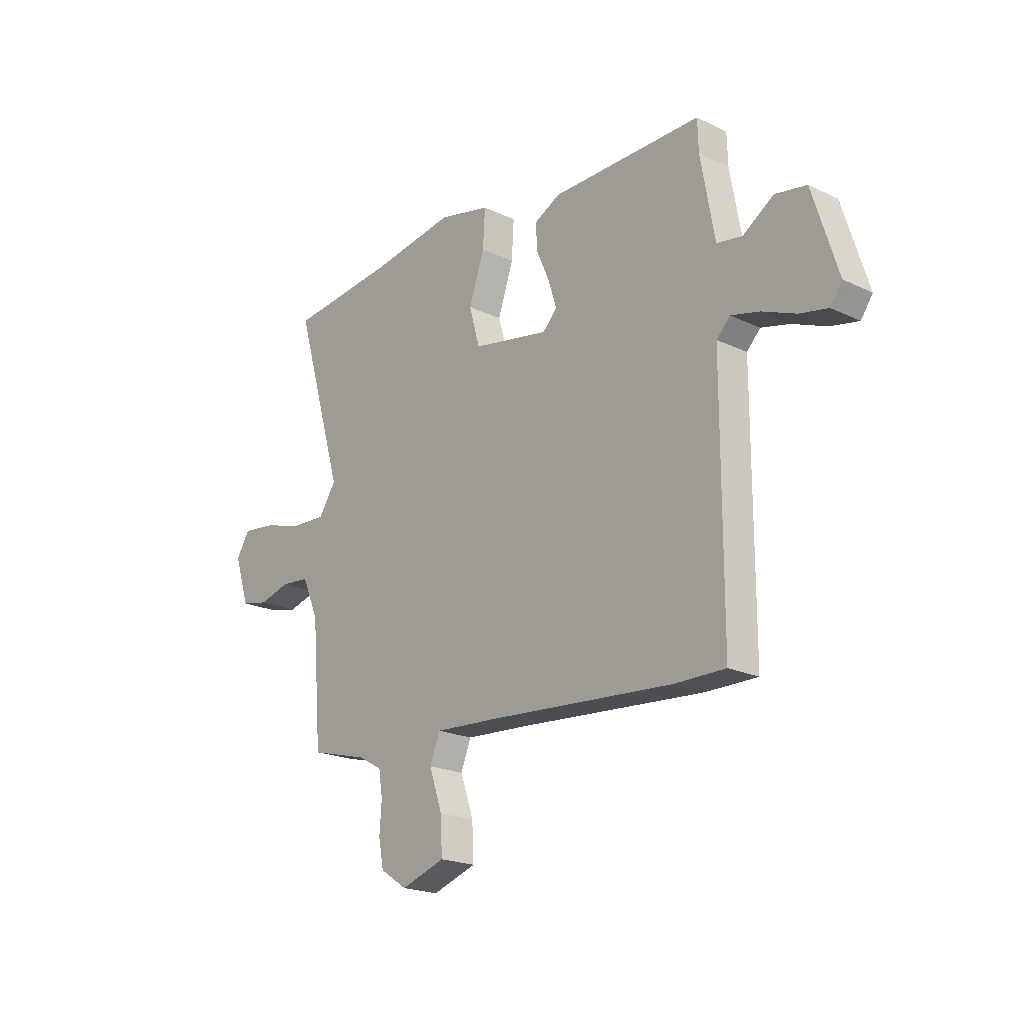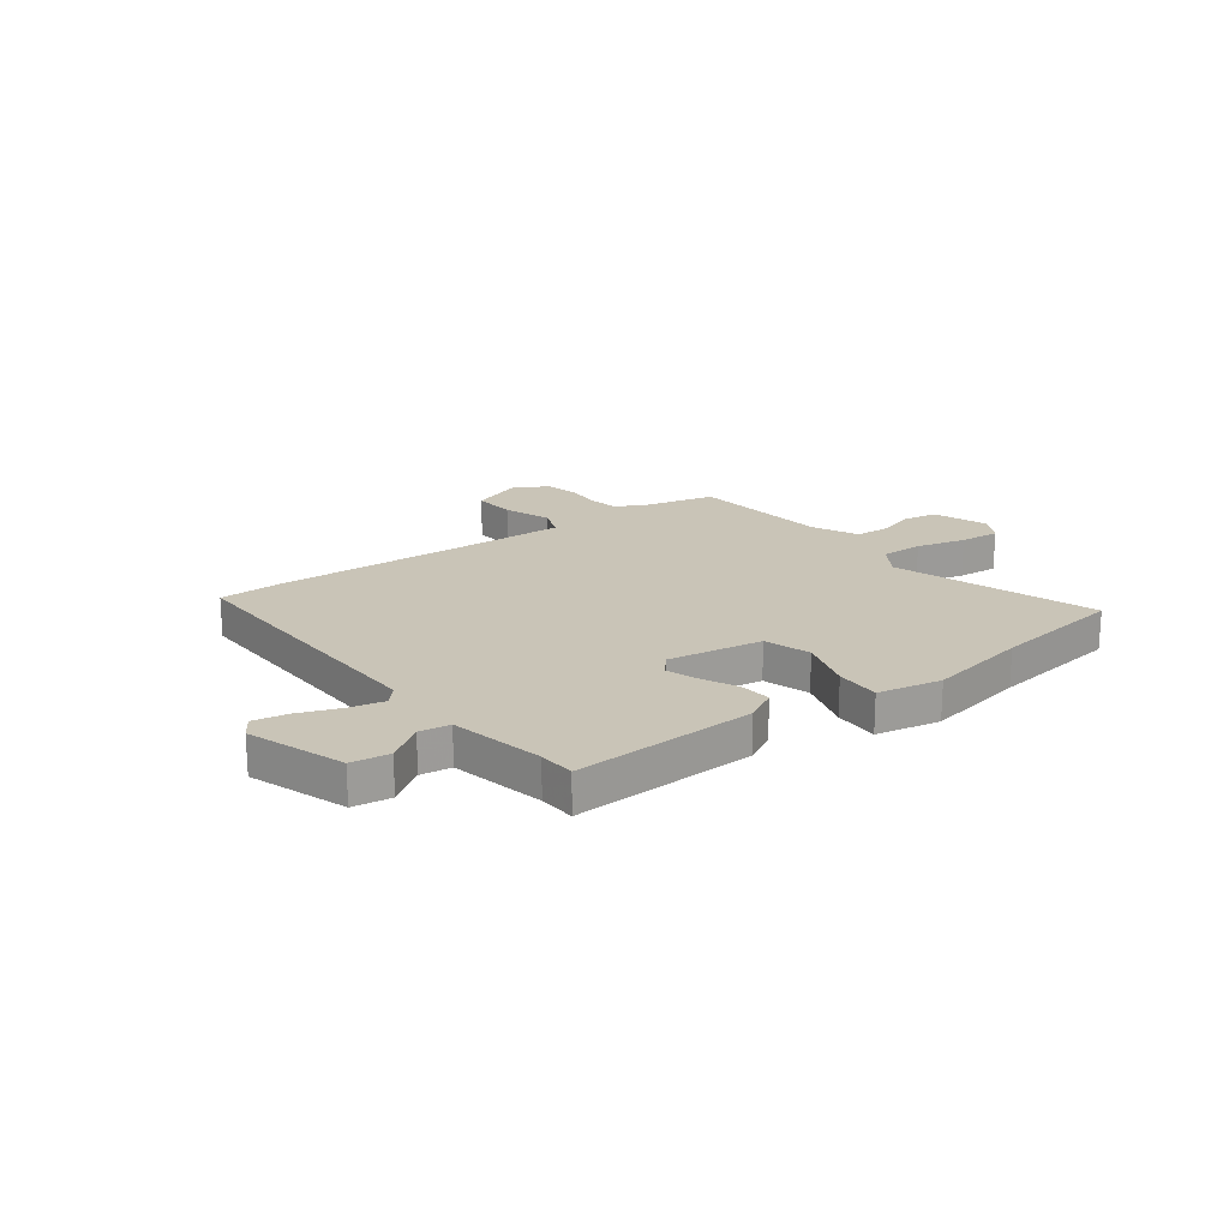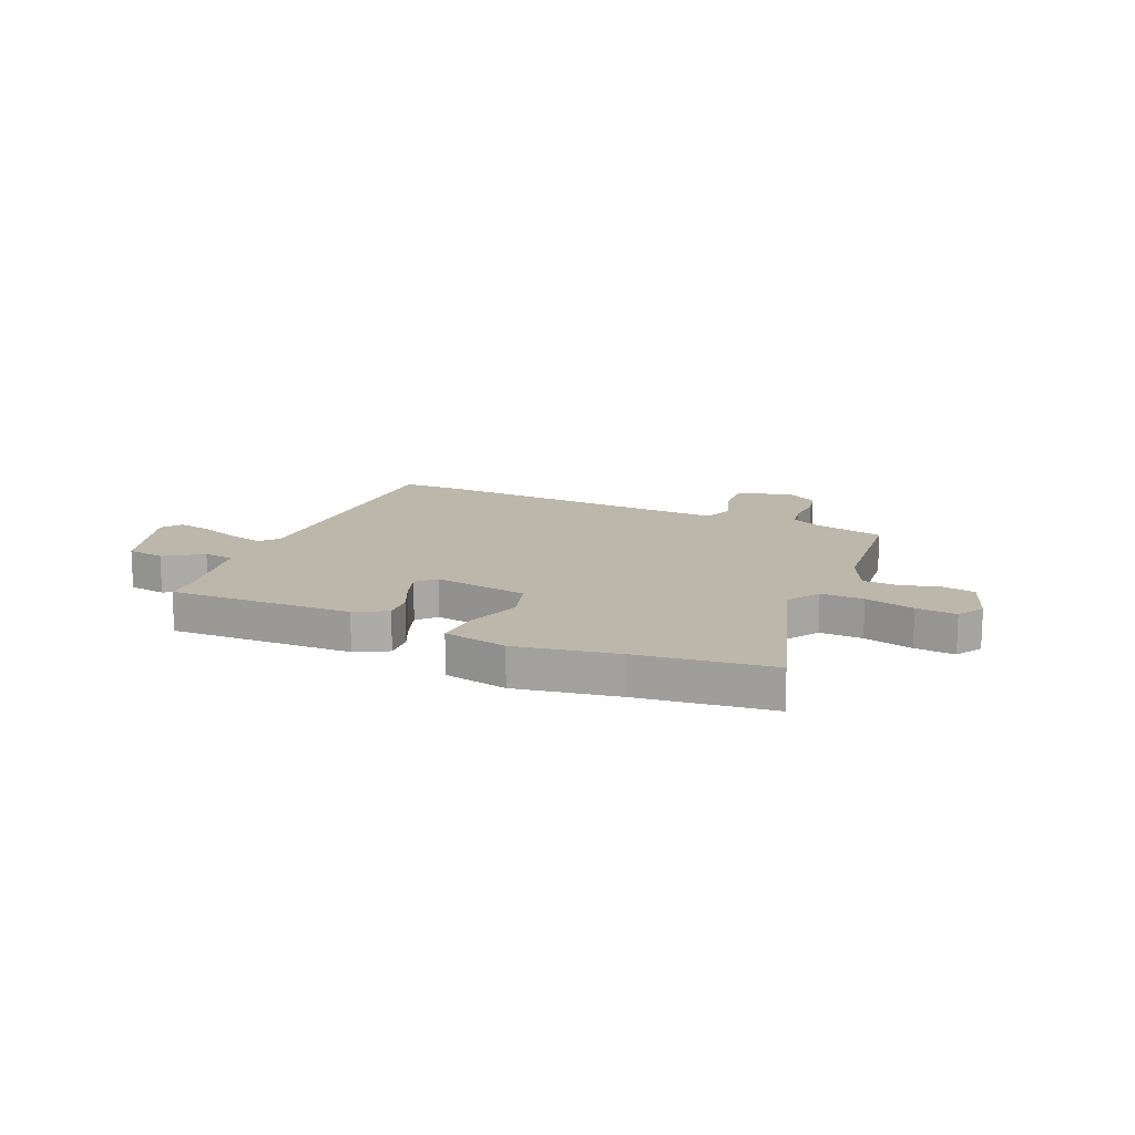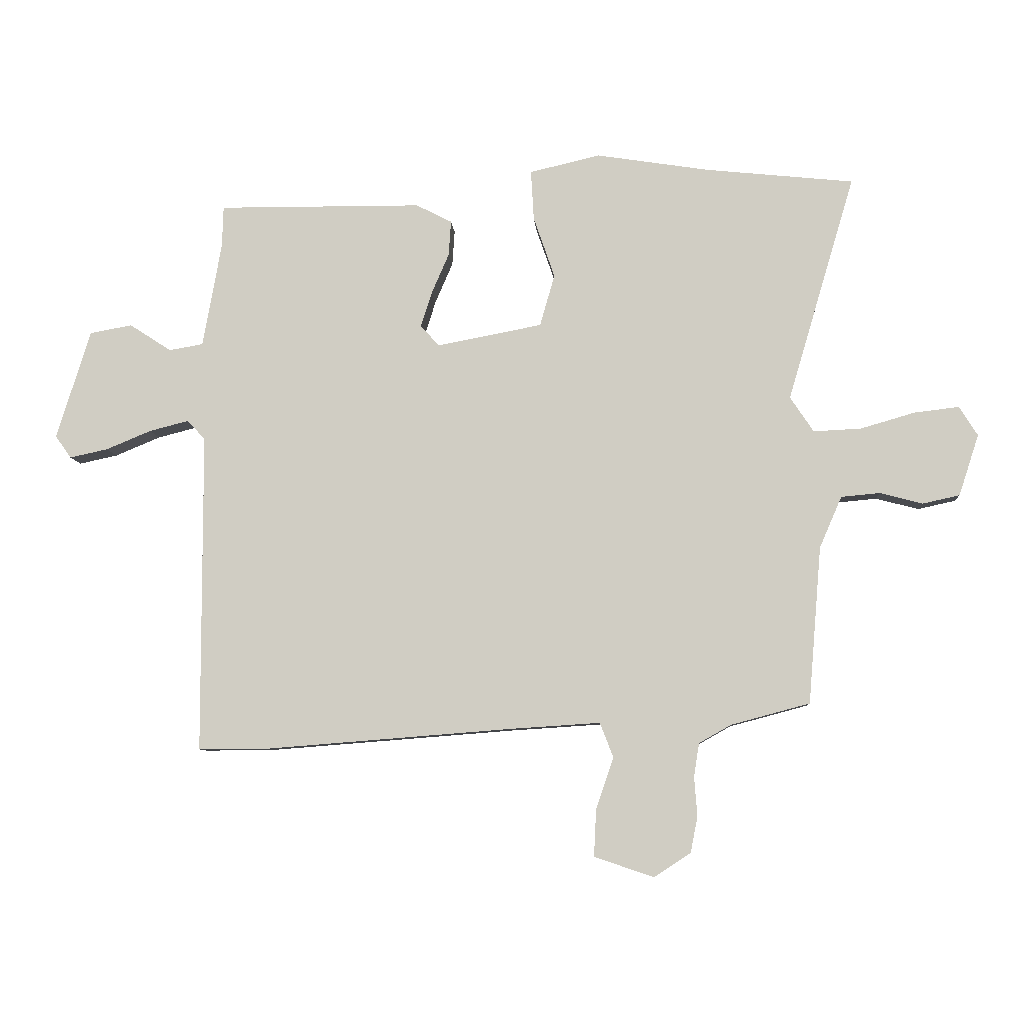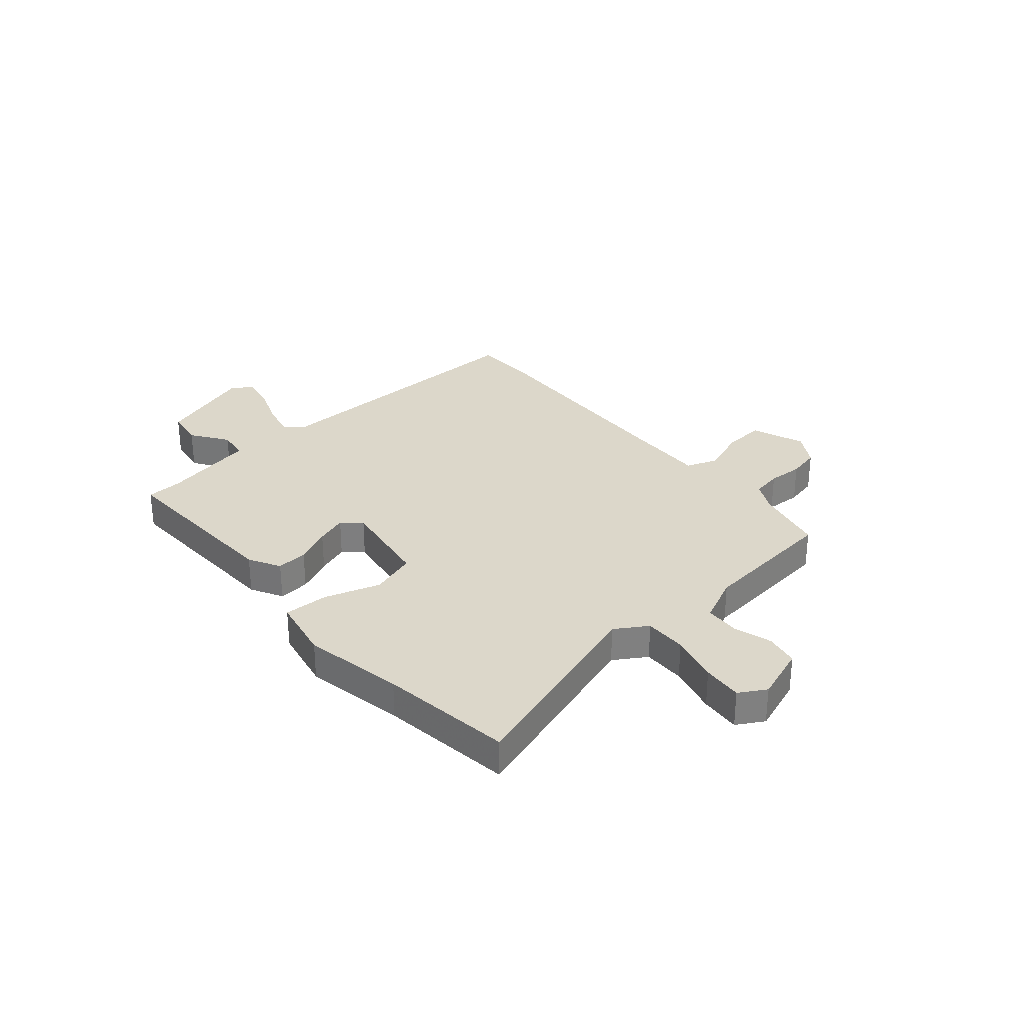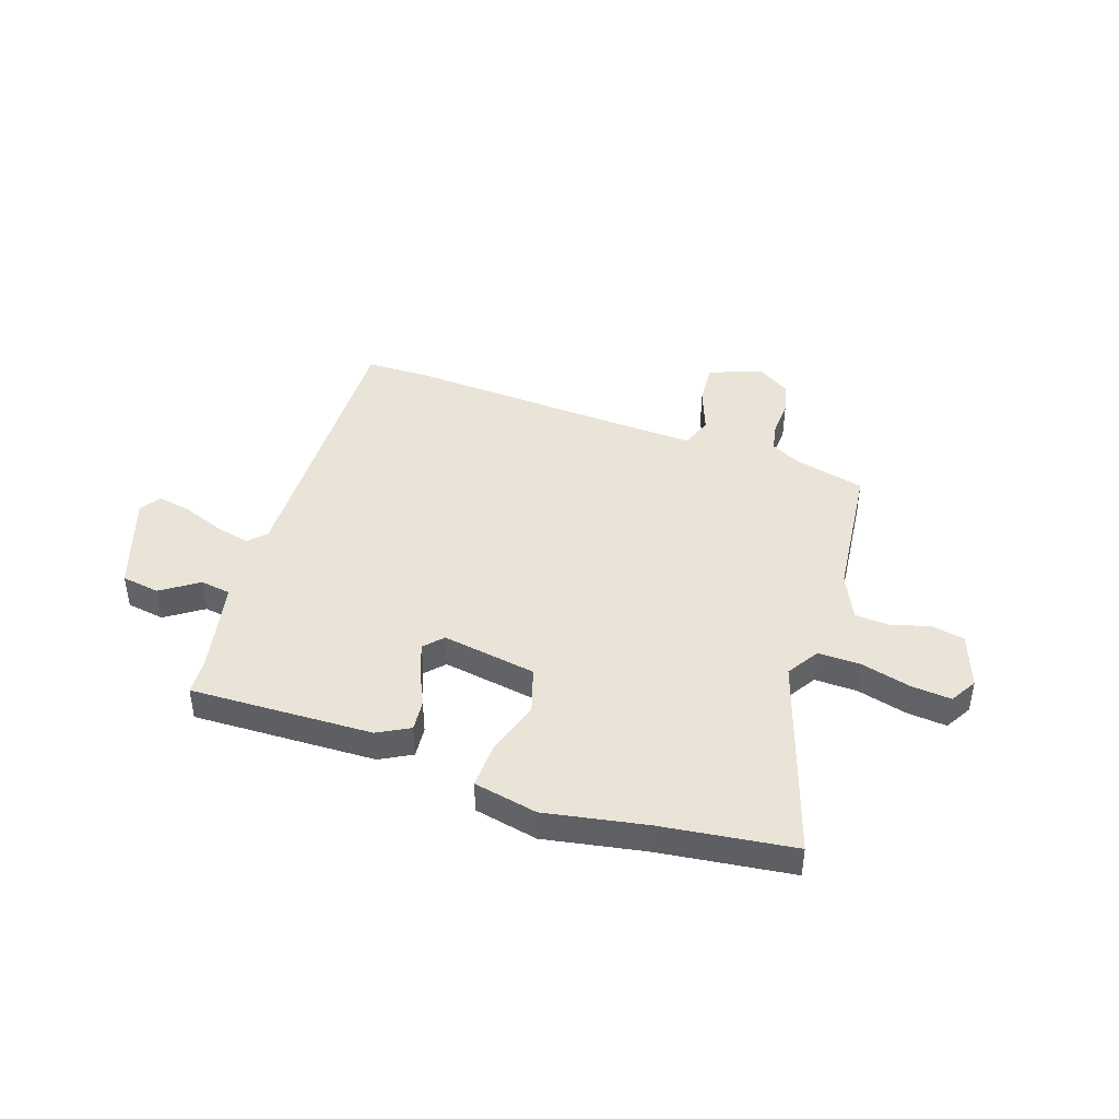
<metadata>
{"format":"obj","ext":"obj","renderer":"f3d","projection":"perspective","resolution":1024,"background":"white","views":[{"elev":-20.6,"azim":-130.7,"up":"+Z"},{"elev":20.0,"azim":-38.5,"up":"+Y"},{"elev":14.2,"azim":22.5,"up":"+Y"},{"elev":-7.7,"azim":3.8,"up":"+Z"},{"elev":30.4,"azim":47.7,"up":"+Y"},{"elev":43.5,"azim":17.2,"up":"+Y"}]}
</metadata>
<code>
v -0.515 0.07 0.463
v -0.168 0.07 0.461
v -0.107 0.07 0.43
v -0.111 0.07 0.37
v -0.141 0.07 0.301
v -0.16 0.07 0.241
v -0.127 0.07 0.207
v 0.051 0.07 0.241
v 0.076 0.07 0.329
v 0.04 0.07 0.433
v 0.035 0.07 0.518
v 0.155 0.07 0.546
v 0.347 0.07 0.516
v 0.599 0.07 0.49
v 0.485 0.07 0.106
v 0.525 0.07 0.046
v 0.606 0.07 0.05
v 0.699 0.07 0.077
v 0.775 0.07 0.086
v 0.806 0.07 0.036
v 0.772 0.07 -0.068
v 0.709 0.07 -0.082
v 0.636 0.07 -0.063
v 0.57 0.07 -0.069
v 0.532 0.07 -0.157
v 0.51 0.07 -0.424
v 0.376 0.07 -0.46
v 0.321 0.07 -0.491
v 0.312 0.07 -0.548
v 0.317 0.07 -0.615
v 0.305 0.07 -0.676
v 0.243 0.07 -0.717
v 0.141 0.07 -0.683
v 0.145 0.07 -0.603
v 0.175 0.07 -0.515
v 0.152 0.07 -0.456
v -0.002 0.07 -0.466
v -0.423 0.07 -0.499
v -0.541 0.07 -0.5
v -0.542 0.07 0.045
v -0.573 0.07 0.077
v -0.639 0.07 0.06
v -0.716 0.07 0.028
v -0.781 0.07 0.014
v -0.808 0.07 0.052
v -0.75 0.07 0.238
v -0.678 0.07 0.251
v -0.607 0.07 0.205
v -0.549 0.07 0.215
v -0.517 0.07 0.394
v -0.515 0 0.463
v -0.168 0 0.461
v -0.107 0 0.43
v -0.111 0 0.37
v -0.141 0 0.301
v -0.16 0 0.241
v -0.127 0 0.207
v 0.051 0 0.241
v 0.076 0 0.329
v 0.04 0 0.433
v 0.035 0 0.518
v 0.155 0 0.546
v 0.347 0 0.516
v 0.599 0 0.49
v 0.485 0 0.106
v 0.525 0 0.046
v 0.606 0 0.05
v 0.699 0 0.077
v 0.775 0 0.086
v 0.806 0 0.036
v 0.772 0 -0.068
v 0.709 0 -0.082
v 0.636 0 -0.063
v 0.57 0 -0.069
v 0.532 0 -0.157
v 0.51 0 -0.424
v 0.376 0 -0.46
v 0.321 0 -0.491
v 0.312 0 -0.548
v 0.317 0 -0.615
v 0.305 0 -0.676
v 0.243 0 -0.717
v 0.141 0 -0.683
v 0.145 0 -0.603
v 0.175 0 -0.515
v 0.152 0 -0.456
v -0.002 0 -0.466
v -0.423 0 -0.499
v -0.541 0 -0.5
v -0.542 0 0.045
v -0.573 0 0.077
v -0.639 0 0.06
v -0.716 0 0.028
v -0.781 0 0.014
v -0.808 0 0.052
v -0.75 0 0.238
v -0.678 0 0.251
v -0.607 0 0.205
v -0.549 0 0.215
v -0.517 0 0.394
f 45 46 47 48
f 45 48 49
f 42 43 44 45
f 41 42 45 49
f 40 41 49 50
f 37 38 39 40
f 36 37 40 50
f 32 33 34 35
f 30 31 32 35
f 29 30 35 36
f 28 29 36 50
f 25 26 27
f 24 25 27 28
f 20 21 22 23
f 20 23 24
f 17 18 19 20
f 16 17 20 24
f 15 16 24 28
f 13 14 15
f 9 10 11 12
f 8 9 12 13
f 2 3 4 5
f 2 5 6
f 1 2 6
f 50 1 6 7
f 8 13 15 28
f 7 8 28
f 7 28 50
f 98 97 96 95
f 99 98 95
f 95 94 93 92
f 99 95 92 91
f 100 99 91 90
f 90 89 88 87
f 100 90 87 86
f 85 84 83 82
f 85 82 81 80
f 86 85 80 79
f 100 86 79 78
f 77 76 75
f 78 77 75 74
f 73 72 71 70
f 74 73 70
f 70 69 68 67
f 74 70 67 66
f 78 74 66 65
f 65 64 63
f 62 61 60 59
f 63 62 59 58
f 55 54 53 52
f 56 55 52
f 56 52 51
f 57 56 51 100
f 78 65 63 58
f 78 58 57
f 100 78 57
f 1 51 52 2
f 2 52 53 3
f 3 53 54 4
f 4 54 55 5
f 5 55 56 6
f 6 56 57 7
f 7 57 58 8
f 8 58 59 9
f 9 59 60 10
f 10 60 61 11
f 11 61 62 12
f 12 62 63 13
f 13 63 64 14
f 14 64 65 15
f 15 65 66 16
f 16 66 67 17
f 17 67 68 18
f 18 68 69 19
f 19 69 70 20
f 20 70 71 21
f 21 71 72 22
f 22 72 73 23
f 23 73 74 24
f 24 74 75 25
f 25 75 76 26
f 26 76 77 27
f 27 77 78 28
f 28 78 79 29
f 29 79 80 30
f 30 80 81 31
f 31 81 82 32
f 32 82 83 33
f 33 83 84 34
f 34 84 85 35
f 35 85 86 36
f 36 86 87 37
f 37 87 88 38
f 38 88 89 39
f 39 89 90 40
f 40 90 91 41
f 41 91 92 42
f 42 92 93 43
f 43 93 94 44
f 44 94 95 45
f 45 95 96 46
f 46 96 97 47
f 47 97 98 48
f 48 98 99 49
f 49 99 100 50
f 50 100 51 1

</code>
